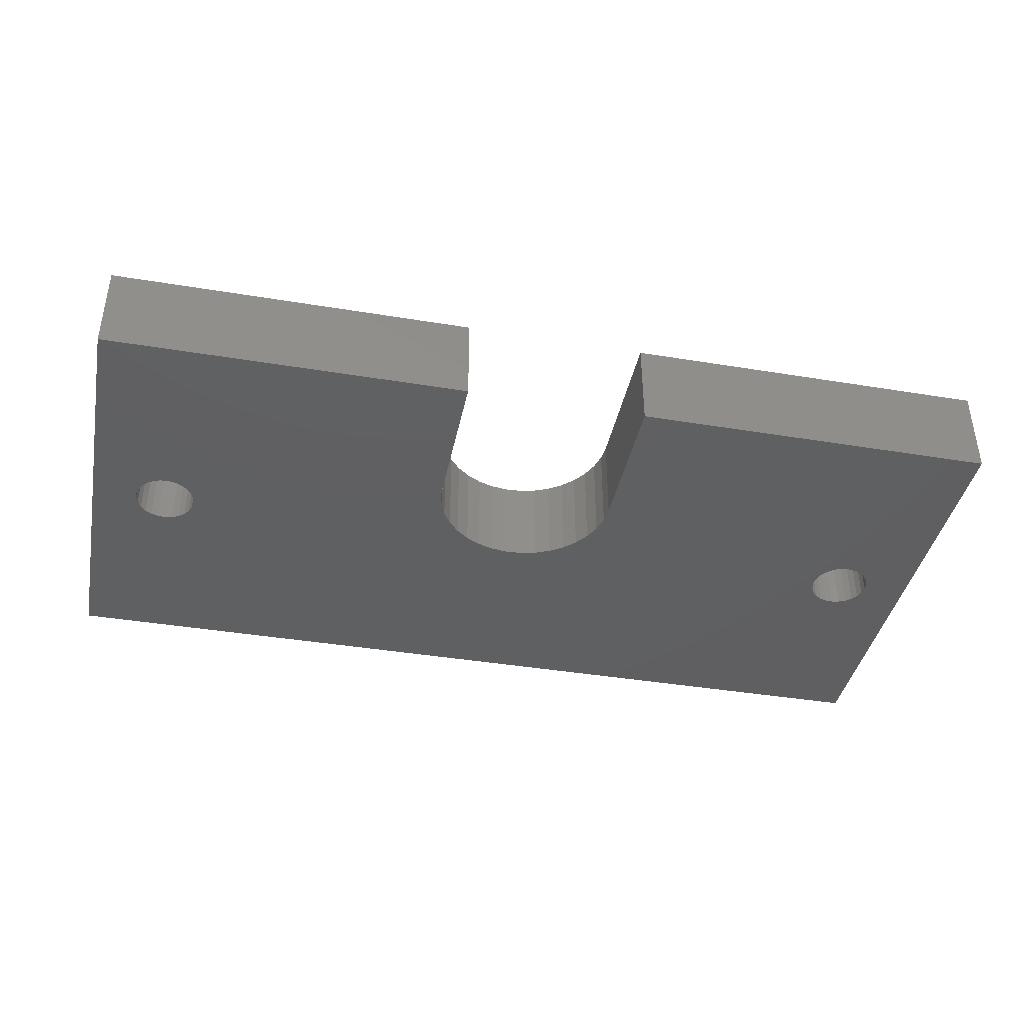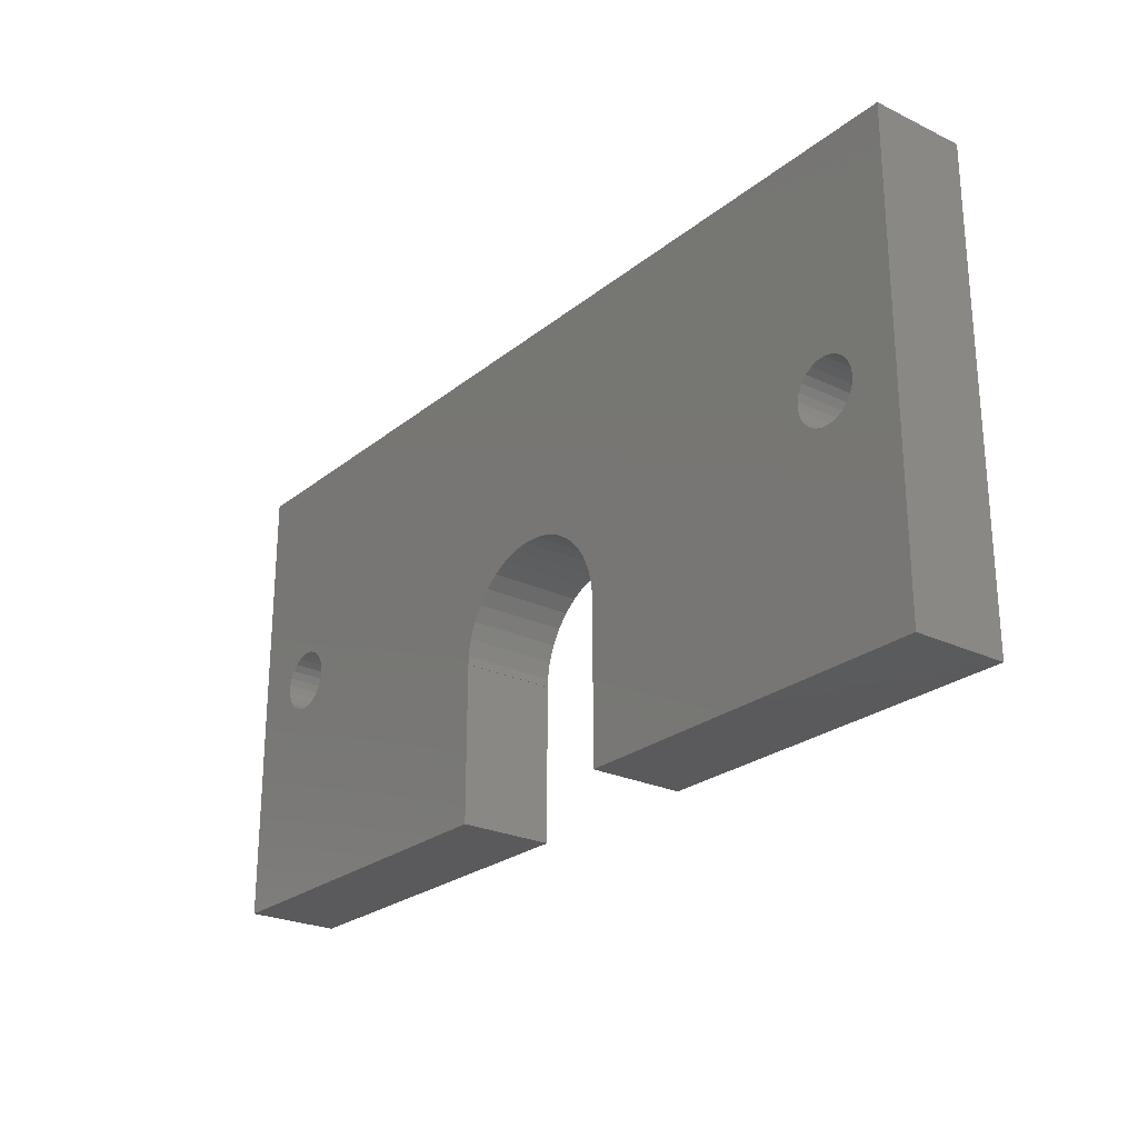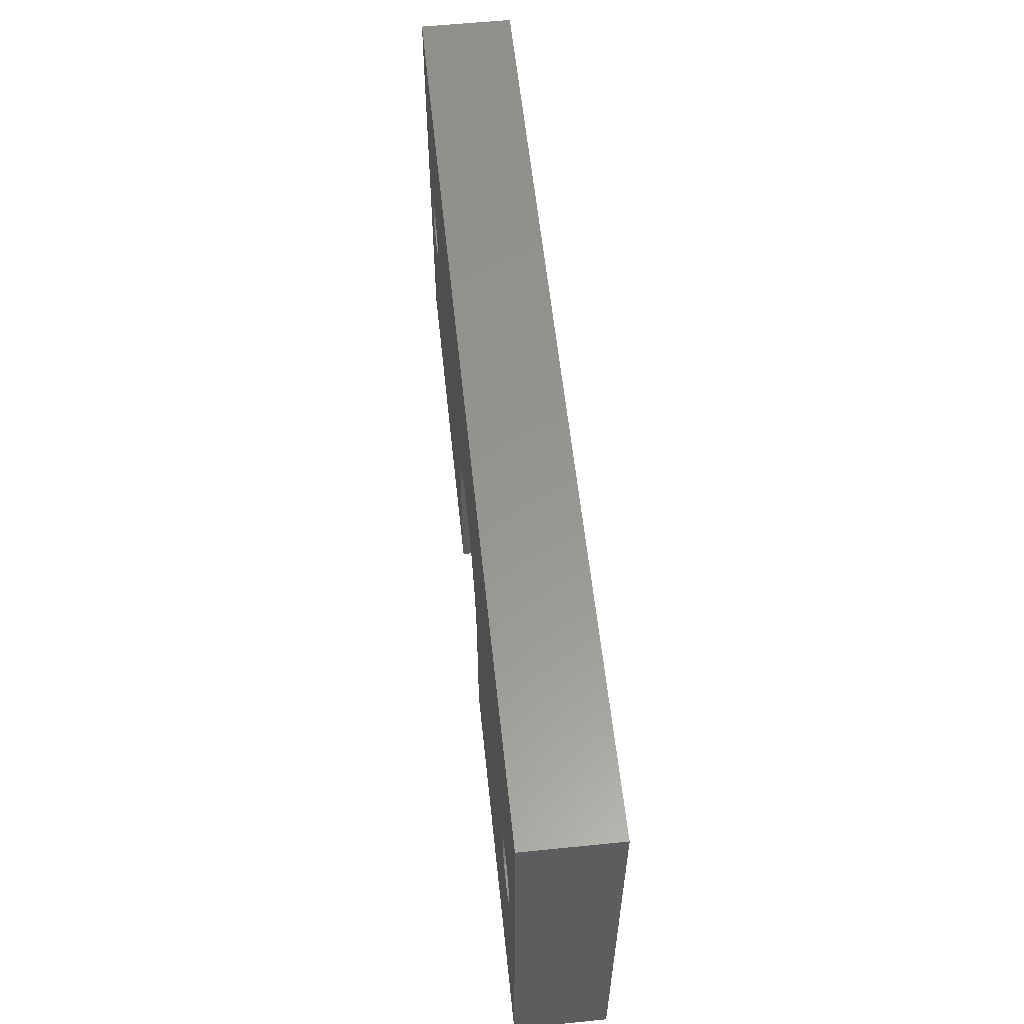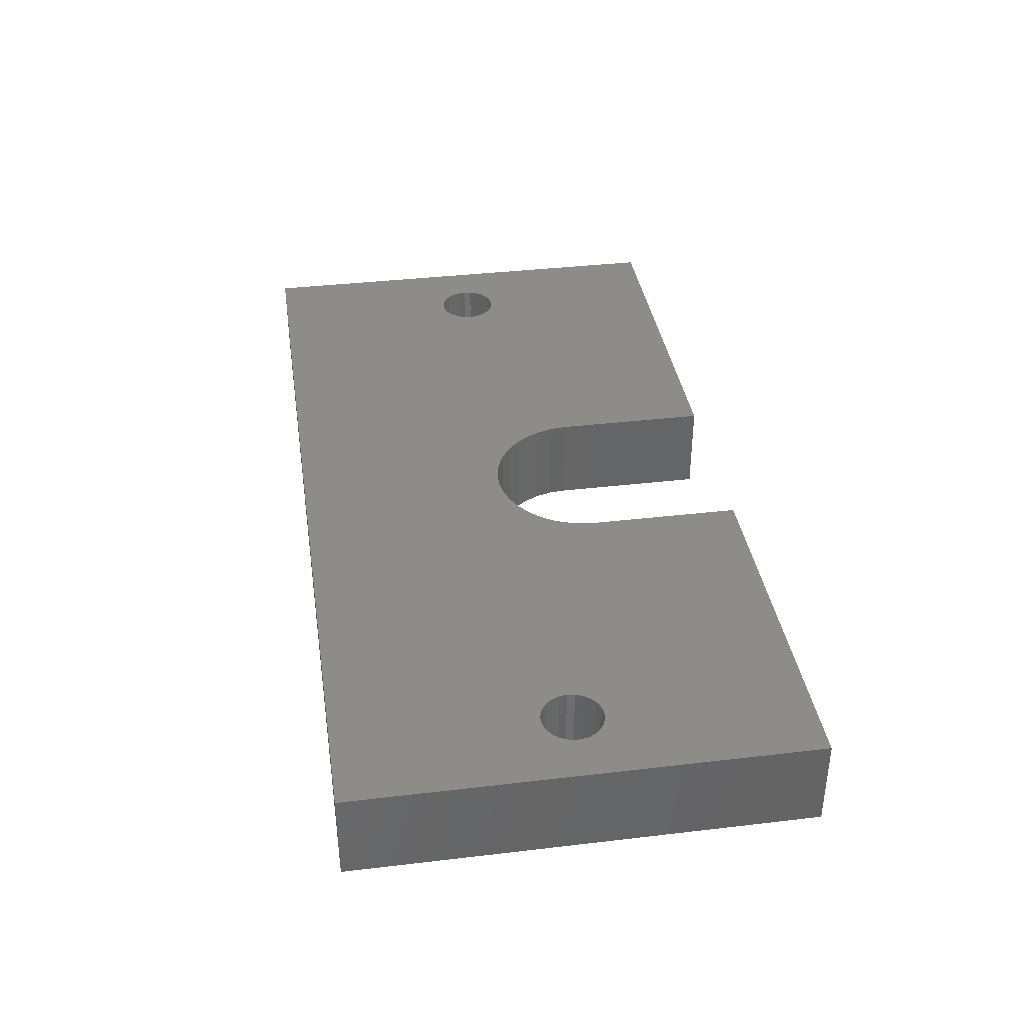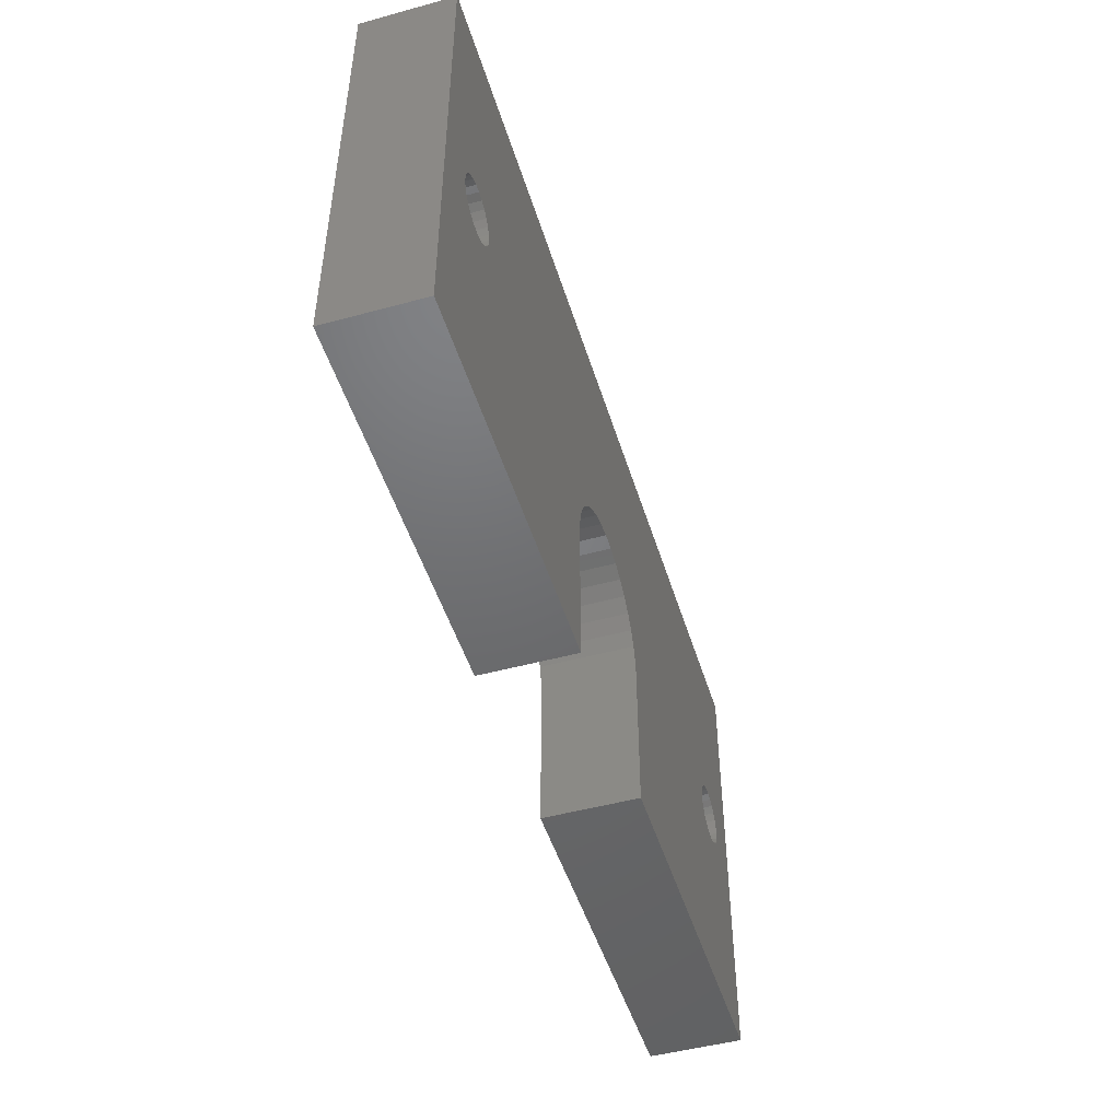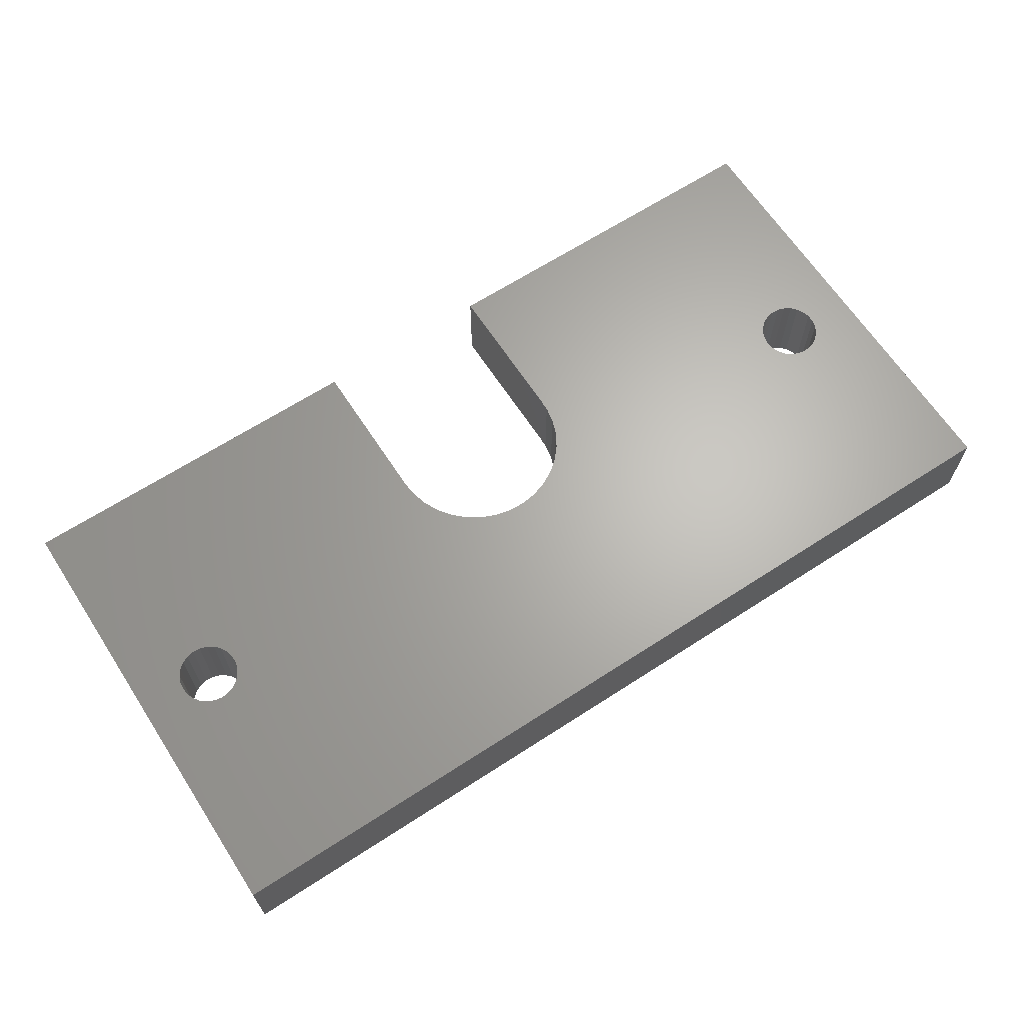
<metadata>
{"format":"stl","ext":"stl","renderer":"f3d","projection":"perspective","resolution":1024,"background":"white","views":[{"elev":-40.1,"azim":-11.5,"up":"+Z"},{"elev":-24.8,"azim":52.1,"up":"+Y"},{"elev":58.1,"azim":-96.0,"up":"+Y"},{"elev":37.4,"azim":-98.6,"up":"+Z"},{"elev":-48.6,"azim":-73.1,"up":"+Y"},{"elev":65.4,"azim":146.9,"up":"+Z"}]}
</metadata>
<code>
# stl→obj: 152 verts, 308 faces
v 0 0 0
v 0 0 6
v 0 30 0
v 0 30 6
v 24 0 0
v 24 0 6
v 6.753 15.96 0
v 24 10 0
v 24.02 10.54 0
v 24.02 10 0
v 56.94 14.5 0
v 60 30 0
v 60 0 0
v 36 10 0
v 36 0 0
v 35.9 11.07 0
v 35.62 12.11 0
v 35.15 13.08 0
v 34.52 13.95 0
v 33.74 14.69 0
v 32.84 15.28 0
v 31.85 15.71 0
v 29.73 15.99 0
v 30.81 15.95 0
v 28.66 15.85 0
v 27.64 15.52 0
v 26.69 15.01 0
v 25.85 14.34 0
v 25.15 13.53 0
v 24.59 12.6 0
v 24.22 11.6 0
v 4.625 13.04 0
v 4.148 13.19 0
v 3.016 15.25 0
v 3.016 14.75 0
v 3.14 14.26 0
v 3.382 13.82 0
v 3.725 13.46 0
v 5.126 13 0
v 5.618 13.1 0
v 6.072 13.31 0
v 53.73 13.46 0
v 53.38 13.82 0
v 6.458 16.37 0
v 4.625 16.96 0
v 5.126 17 0
v 6.458 13.63 0
v 6.753 14.04 0
v 5.618 16.9 0
v 6.937 14.5 0
v 6.072 16.69 0
v 7 15 0
v 6.937 15.5 0
v 4.148 16.81 0
v 3.725 16.54 0
v 3.382 16.18 0
v 3.14 15.74 0
v 53.02 15.25 0
v 53.02 14.75 0
v 53.14 14.26 0
v 54.15 13.19 0
v 53.38 16.18 0
v 53.73 16.54 0
v 56.94 15.5 0
v 57 15 0
v 55.13 17 0
v 55.62 16.9 0
v 54.63 13.04 0
v 56.07 16.69 0
v 55.13 13 0
v 56.46 16.37 0
v 55.62 13.1 0
v 56.07 13.31 0
v 56.75 15.96 0
v 56.46 13.63 0
v 56.75 14.04 0
v 54.63 16.96 0
v 54.15 16.81 0
v 53.14 15.74 0
v 60 30 6
v 5.126 13 6
v 24.02 10 6
v 24 10 6
v 24.02 10.54 6
v 24.22 11.6 6
v 24.59 12.6 6
v 25.15 13.53 6
v 25.85 14.34 6
v 26.69 15.01 6
v 27.64 15.52 6
v 28.66 15.85 6
v 29.73 15.99 6
v 30.81 15.95 6
v 31.85 15.71 6
v 32.84 15.28 6
v 60 0 6
v 33.74 14.69 6
v 34.52 13.95 6
v 35.15 13.08 6
v 35.62 12.11 6
v 35.9 11.07 6
v 36 10 6
v 36 0 6
v 53.38 13.82 6
v 53.38 16.18 6
v 53.73 16.54 6
v 3.016 14.75 6
v 5.618 13.1 6
v 3.016 15.25 6
v 6.072 13.31 6
v 3.14 15.74 6
v 6.458 13.63 6
v 3.382 16.18 6
v 6.753 14.04 6
v 3.725 16.54 6
v 56.75 14.04 6
v 56.46 13.63 6
v 4.148 16.81 6
v 4.625 16.96 6
v 7 15 6
v 6.937 14.5 6
v 5.126 17 6
v 6.937 15.5 6
v 5.618 16.9 6
v 6.753 15.96 6
v 6.072 16.69 6
v 6.458 16.37 6
v 4.625 13.04 6
v 4.148 13.19 6
v 3.725 13.46 6
v 3.382 13.82 6
v 3.14 14.26 6
v 53.02 15.25 6
v 53.02 14.75 6
v 53.14 15.74 6
v 54.15 16.81 6
v 57 15 6
v 56.94 14.5 6
v 53.73 13.46 6
v 55.62 13.1 6
v 55.13 13 6
v 54.63 16.96 6
v 56.07 13.31 6
v 55.13 17 6
v 55.62 16.9 6
v 56.07 16.69 6
v 56.46 16.37 6
v 56.75 15.96 6
v 56.94 15.5 6
v 54.63 13.04 6
v 54.15 13.19 6
v 53.14 14.26 6
f 1 2 3
f 3 2 4
f 2 1 5
f 6 2 5
f 7 3 5
f 8 9 10
f 11 12 13
f 14 12 15
f 16 12 14
f 17 12 16
f 18 12 17
f 19 12 18
f 20 12 19
f 21 12 20
f 3 12 21
f 3 21 22
f 23 3 24
f 25 3 23
f 26 3 25
f 27 3 26
f 28 3 27
f 29 3 28
f 30 3 29
f 31 3 30
f 9 3 31
f 8 3 9
f 5 3 8
f 32 5 33
f 1 3 34
f 1 34 35
f 1 35 36
f 1 36 37
f 1 37 38
f 1 38 5
f 38 33 5
f 39 5 32
f 40 5 39
f 41 5 40
f 42 13 43
f 44 3 7
f 45 3 46
f 41 47 5
f 47 48 5
f 46 3 49
f 48 50 5
f 49 3 51
f 50 52 5
f 51 3 44
f 52 53 5
f 53 7 5
f 54 3 45
f 55 3 54
f 56 3 55
f 57 3 56
f 34 3 57
f 15 58 59
f 15 59 60
f 15 60 13
f 60 43 13
f 61 13 42
f 62 12 63
f 64 12 65
f 66 12 67
f 61 68 13
f 67 12 69
f 68 70 13
f 69 12 71
f 70 72 13
f 72 73 13
f 71 12 74
f 73 75 13
f 74 12 64
f 75 76 13
f 65 12 11
f 76 11 13
f 77 12 66
f 78 12 77
f 63 12 78
f 15 12 62
f 15 62 79
f 15 79 58
f 24 3 22
f 3 4 12
f 12 4 80
f 81 2 6
f 82 4 83
f 83 4 6
f 84 4 82
f 85 4 84
f 86 4 85
f 87 4 86
f 88 4 87
f 89 4 88
f 90 4 89
f 91 4 90
f 92 4 91
f 93 4 92
f 94 4 93
f 95 4 94
f 80 4 95
f 96 95 97
f 96 97 98
f 96 98 99
f 96 99 100
f 96 100 101
f 96 101 102
f 96 102 103
f 104 95 96
f 105 106 80
f 4 2 107
f 108 81 6
f 4 107 109
f 110 108 6
f 4 109 111
f 112 110 6
f 4 111 113
f 114 112 6
f 4 113 115
f 116 117 96
f 4 115 118
f 4 118 119
f 120 121 6
f 4 119 122
f 123 120 6
f 4 122 124
f 125 123 6
f 4 124 126
f 4 127 6
f 4 126 127
f 128 2 81
f 129 2 128
f 130 2 129
f 131 2 130
f 132 2 131
f 107 2 132
f 133 95 134
f 135 95 133
f 80 95 135
f 106 136 80
f 80 135 105
f 137 138 96
f 139 104 96
f 140 141 96
f 80 136 142
f 143 140 96
f 80 142 144
f 117 143 96
f 80 144 145
f 80 145 146
f 80 146 147
f 138 116 96
f 80 147 148
f 80 149 96
f 80 148 149
f 149 137 96
f 141 150 96
f 150 151 96
f 151 139 96
f 152 95 104
f 134 95 152
f 127 125 6
f 121 114 6
f 8 83 6
f 5 8 6
f 10 82 83
f 8 10 83
f 9 84 82
f 10 9 82
f 31 85 84
f 9 31 84
f 30 86 85
f 31 30 85
f 29 87 86
f 30 29 86
f 28 88 87
f 29 28 87
f 27 89 88
f 28 27 88
f 26 90 89
f 27 26 89
f 25 91 90
f 26 25 90
f 23 92 91
f 25 23 91
f 24 93 92
f 23 24 92
f 22 94 93
f 24 22 93
f 21 95 94
f 22 21 94
f 20 97 95
f 21 20 95
f 19 98 97
f 20 19 97
f 99 98 18
f 18 98 19
f 100 99 17
f 17 99 18
f 101 100 16
f 16 100 17
f 102 101 14
f 14 101 16
f 102 14 103
f 103 14 15
f 103 15 13
f 96 103 13
f 96 13 12
f 80 96 12
f 57 111 109
f 34 57 109
f 34 109 107
f 35 34 107
f 56 113 111
f 57 56 111
f 55 115 113
f 56 55 113
f 54 118 115
f 55 54 115
f 45 119 118
f 54 45 118
f 46 122 119
f 45 46 119
f 49 124 122
f 46 49 122
f 51 126 124
f 49 51 124
f 44 127 126
f 51 44 126
f 125 127 7
f 7 127 44
f 123 125 53
f 53 125 7
f 120 123 52
f 52 123 53
f 120 52 121
f 121 52 50
f 121 50 114
f 114 50 48
f 114 48 112
f 112 48 47
f 112 47 110
f 110 47 41
f 110 41 108
f 108 41 40
f 108 40 81
f 81 40 39
f 81 39 128
f 128 39 32
f 128 32 129
f 129 32 33
f 129 33 130
f 130 33 38
f 131 130 38
f 37 131 38
f 132 131 37
f 36 132 37
f 107 132 36
f 35 107 36
f 79 135 133
f 58 79 133
f 58 133 134
f 59 58 134
f 62 105 135
f 79 62 135
f 63 106 105
f 62 63 105
f 78 136 106
f 63 78 106
f 77 142 136
f 78 77 136
f 66 144 142
f 77 66 142
f 67 145 144
f 66 67 144
f 69 146 145
f 67 69 145
f 71 147 146
f 69 71 146
f 148 147 74
f 74 147 71
f 149 148 64
f 64 148 74
f 137 149 65
f 65 149 64
f 137 65 138
f 138 65 11
f 138 11 116
f 116 11 76
f 116 76 117
f 117 76 75
f 117 75 143
f 143 75 73
f 143 73 140
f 140 73 72
f 140 72 141
f 141 72 70
f 141 70 150
f 150 70 68
f 150 68 151
f 151 68 61
f 151 61 139
f 139 61 42
f 104 139 42
f 43 104 42
f 152 104 43
f 60 152 43
f 134 152 60
f 59 134 60

</code>
